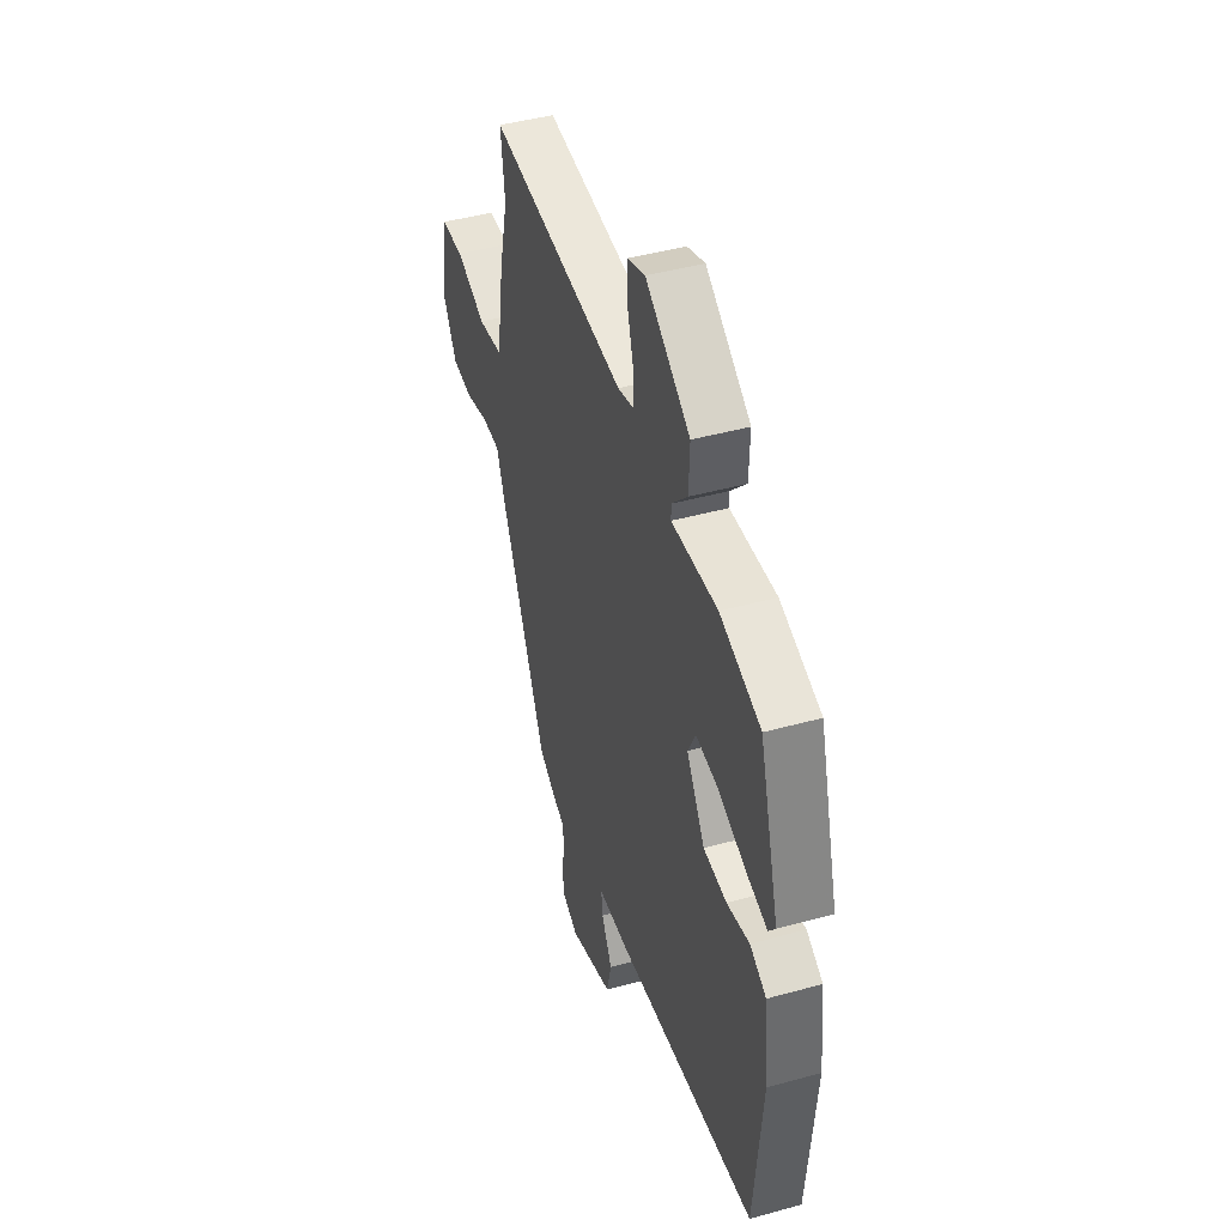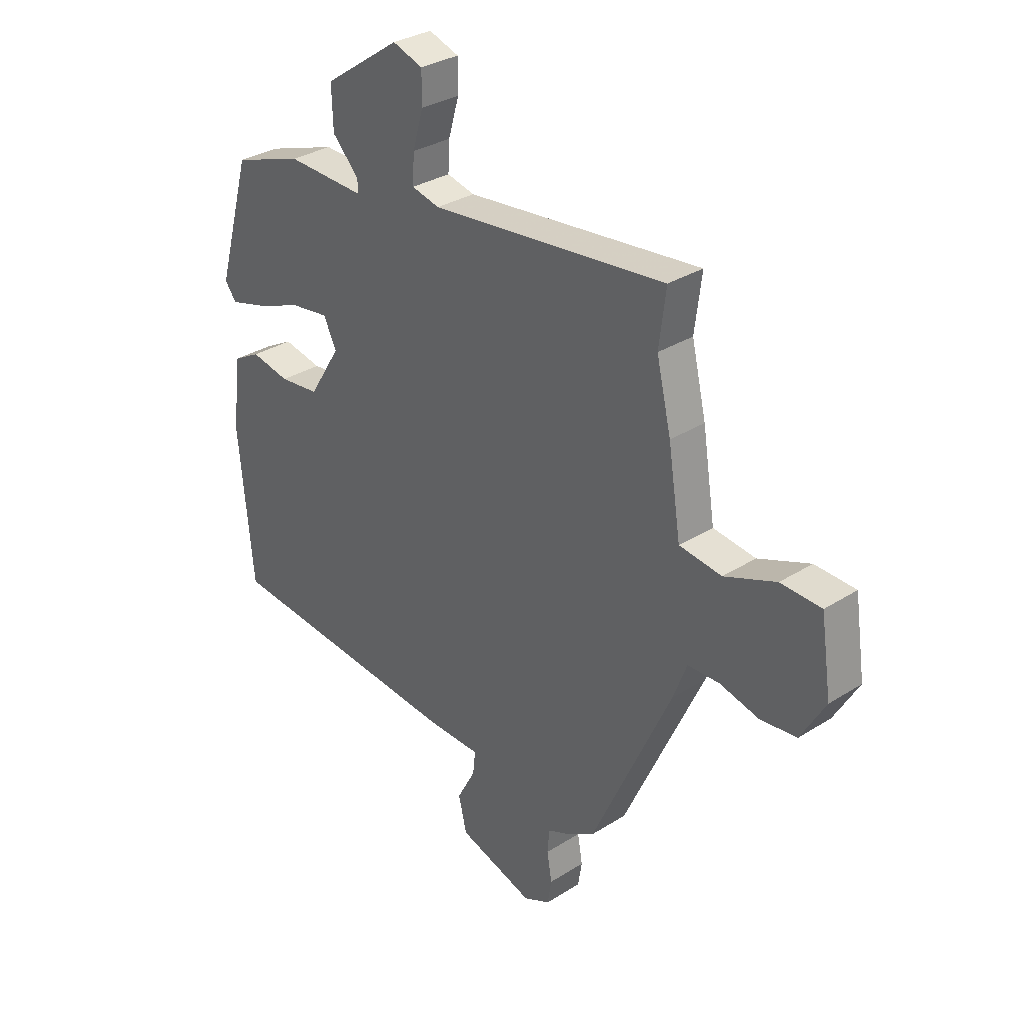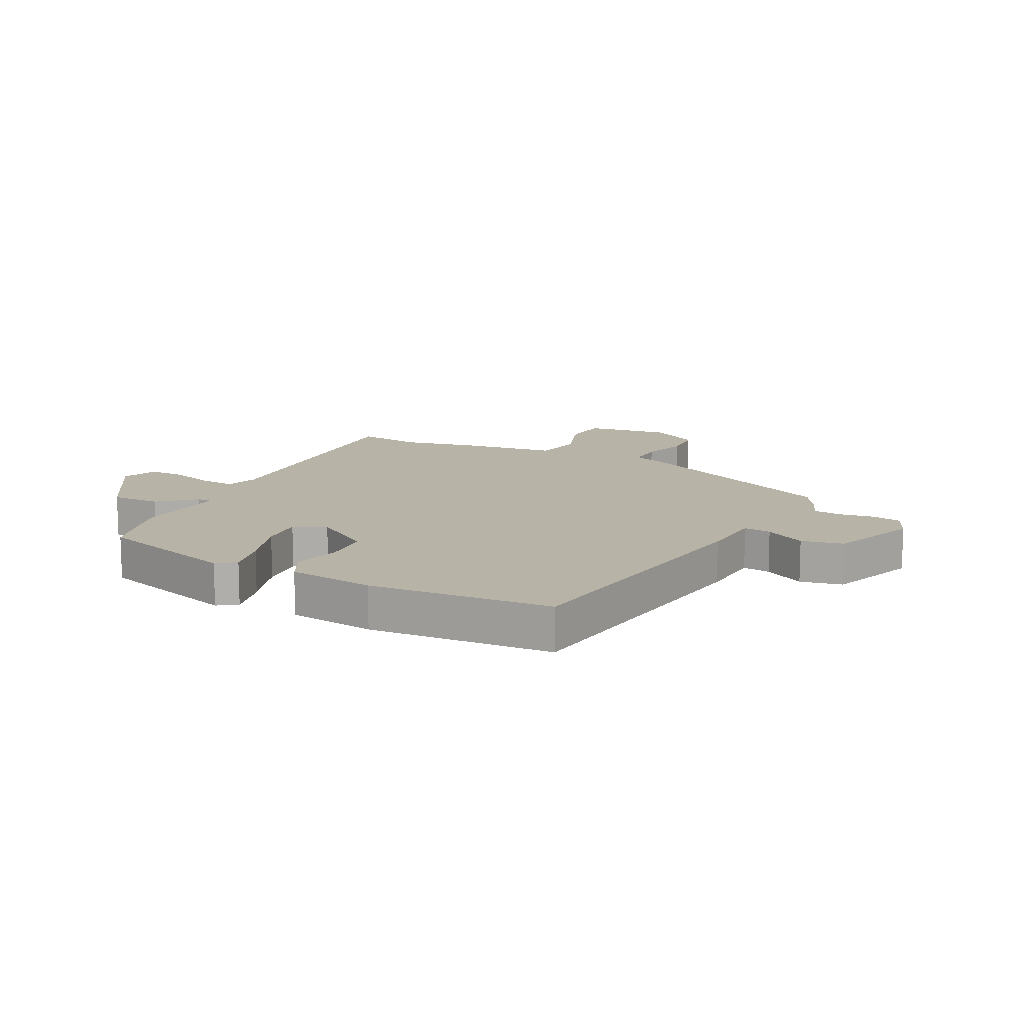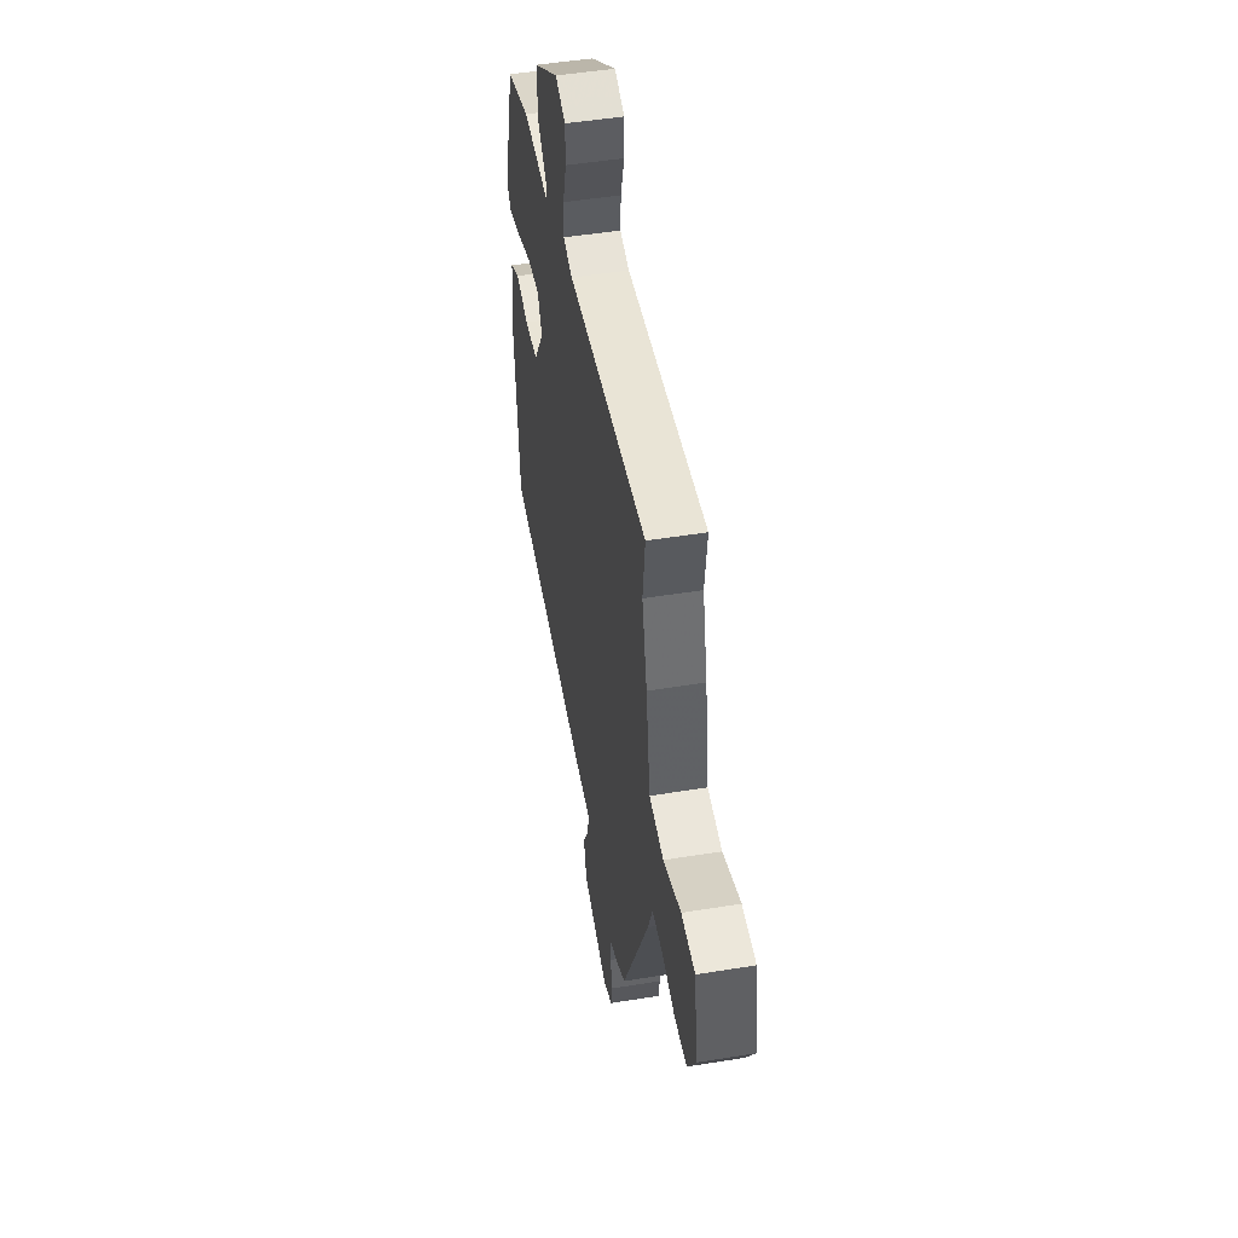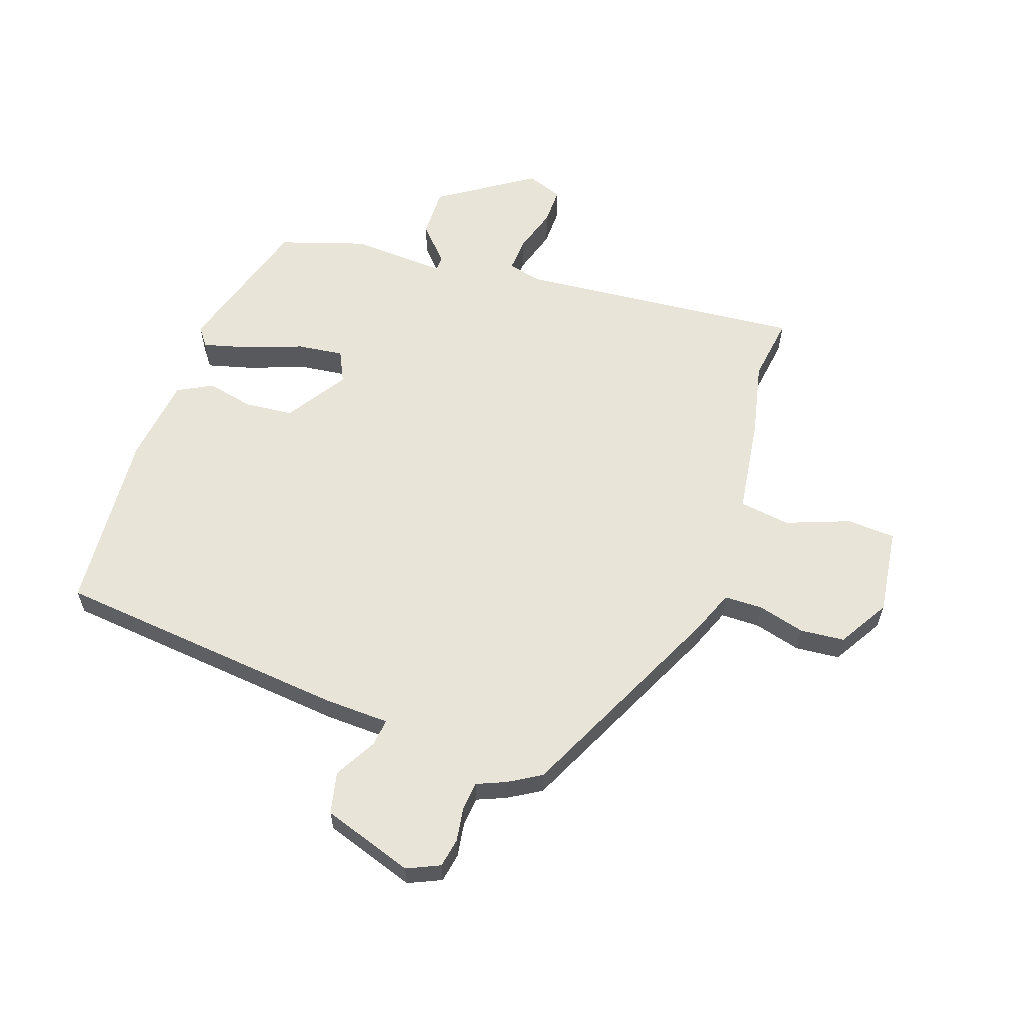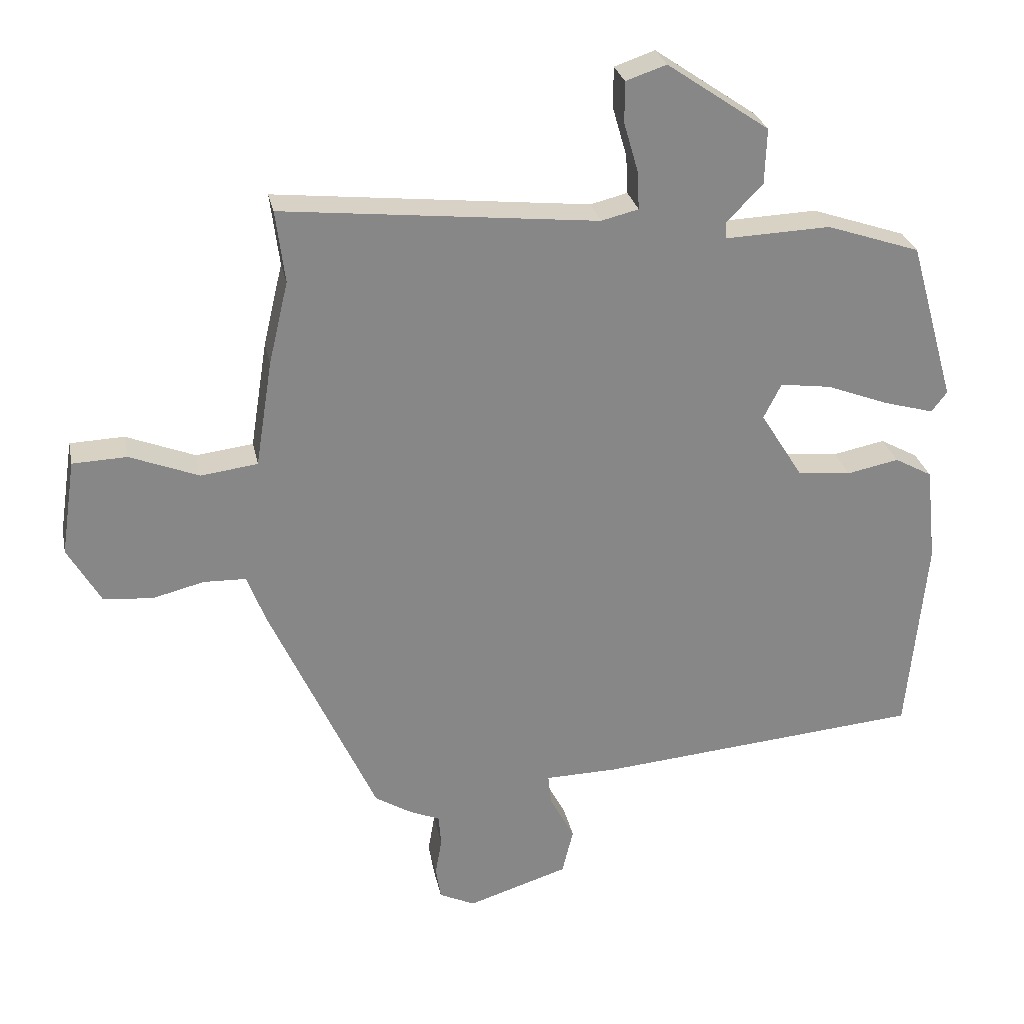
<metadata>
{"format":"obj","ext":"obj","renderer":"f3d","projection":"perspective","resolution":1024,"background":"white","views":[{"elev":43.9,"azim":72.0,"up":"+Z"},{"elev":31.7,"azim":-131.8,"up":"+Z"},{"elev":12.6,"azim":119.0,"up":"+Y"},{"elev":49.2,"azim":-100.2,"up":"+Z"},{"elev":59.9,"azim":-160.0,"up":"+Y"},{"elev":27.8,"azim":-11.5,"up":"+Z"}]}
</metadata>
<code>
v 0.477 0.07 0.41
v 0.547 0.07 0.163
v 0.523 0.07 0.132
v 0.446 0.07 0.154
v 0.35 0.07 0.191
v 0.272 0.07 0.202
v 0.245 0.07 0.148
v 0.31 0.07 0.044
v 0.392 0.07 0.035
v 0.472 0.07 0.051
v 0.53 0.07 0.019
v 0.546 0.07 -0.129
v 0.517 0.07 -0.438
v 0.017 0.07 -0.481
v -0.095 0.07 -0.483
v -0.09 0.07 -0.53
v -0.052 0.07 -0.601
v -0.069 0.07 -0.672
v -0.224 0.07 -0.721
v -0.279 0.07 -0.695
v -0.287 0.07 -0.645
v -0.277 0.07 -0.587
v -0.281 0.07 -0.539
v -0.329 0.07 -0.518
v -0.384 0.07 -0.484
v -0.548 0.07 -0.124
v -0.576 0.07 -0.05
v -0.641 0.07 -0.048
v -0.721 0.07 -0.068
v -0.796 0.07 -0.06
v -0.846 0.07 0.027
v -0.824 0.07 0.174
v -0.741 0.07 0.177
v -0.635 0.07 0.135
v -0.548 0.07 0.146
v -0.522 0.07 0.31
v -0.492 0.07 0.437
v -0.506 0.07 0.548
v -0.022 0.07 0.496
v 0.035 0.07 0.51
v 0.032 0.07 0.569
v 0.01 0.07 0.645
v 0.01 0.07 0.708
v 0.072 0.07 0.729
v 0.229 0.07 0.621
v 0.226 0.07 0.536
v 0.171 0.07 0.479
v 0.171 0.07 0.453
v 0.333 0.07 0.459
v 0.477 0 0.41
v 0.547 0 0.163
v 0.523 0 0.132
v 0.446 0 0.154
v 0.35 0 0.191
v 0.272 0 0.202
v 0.245 0 0.148
v 0.31 0 0.044
v 0.392 0 0.035
v 0.472 0 0.051
v 0.53 0 0.019
v 0.546 0 -0.129
v 0.517 0 -0.438
v 0.017 0 -0.481
v -0.095 0 -0.483
v -0.09 0 -0.53
v -0.052 0 -0.601
v -0.069 0 -0.672
v -0.224 0 -0.721
v -0.279 0 -0.695
v -0.287 0 -0.645
v -0.277 0 -0.587
v -0.281 0 -0.539
v -0.329 0 -0.518
v -0.384 0 -0.484
v -0.548 0 -0.124
v -0.576 0 -0.05
v -0.641 0 -0.048
v -0.721 0 -0.068
v -0.796 0 -0.06
v -0.846 0 0.027
v -0.824 0 0.174
v -0.741 0 0.177
v -0.635 0 0.135
v -0.548 0 0.146
v -0.522 0 0.31
v -0.492 0 0.437
v -0.506 0 0.548
v -0.022 0 0.496
v 0.035 0 0.51
v 0.032 0 0.569
v 0.01 0 0.645
v 0.01 0 0.708
v 0.072 0 0.729
v 0.229 0 0.621
v 0.226 0 0.536
v 0.171 0 0.479
v 0.171 0 0.453
v 0.333 0 0.459
f 3 4 5
f 2 3 5
f 1 2 5
f 49 1 5
f 48 49 5
f 45 46 47
f 44 45 47
f 43 44 47
f 42 43 47
f 41 42 47
f 40 41 47 48
f 48 5 6
f 40 48 6
f 39 40 6
f 39 6 7
f 38 39 7
f 37 38 7
f 37 7 8
f 36 37 8
f 35 36 8
f 32 33 34
f 31 32 34
f 30 31 34
f 29 30 34
f 28 29 34
f 34 35 8
f 28 34 8
f 27 28 8
f 27 8 9
f 26 27 9
f 25 26 9
f 24 25 9
f 23 24 9
f 20 21 22
f 19 20 22
f 18 19 22
f 17 18 22
f 16 17 22
f 15 16 22 23
f 13 14 15
f 12 13 15
f 11 12 15
f 10 11 15
f 9 10 15
f 9 15 23
f 54 53 52
f 54 52 51
f 54 51 50
f 54 50 98
f 54 98 97
f 96 95 94
f 96 94 93
f 96 93 92
f 96 92 91
f 96 91 90
f 97 96 90 89
f 55 54 97
f 55 97 89
f 55 89 88
f 56 55 88
f 56 88 87
f 56 87 86
f 57 56 86
f 57 86 85
f 57 85 84
f 83 82 81
f 83 81 80
f 83 80 79
f 83 79 78
f 83 78 77
f 57 84 83
f 57 83 77
f 57 77 76
f 58 57 76
f 58 76 75
f 58 75 74
f 58 74 73
f 58 73 72
f 71 70 69
f 71 69 68
f 71 68 67
f 71 67 66
f 71 66 65
f 72 71 65 64
f 64 63 62
f 64 62 61
f 64 61 60
f 64 60 59
f 64 59 58
f 72 64 58
f 1 50 51 2
f 2 51 52 3
f 3 52 53 4
f 4 53 54 5
f 5 54 55 6
f 6 55 56 7
f 7 56 57 8
f 8 57 58 9
f 9 58 59 10
f 10 59 60 11
f 11 60 61 12
f 12 61 62 13
f 13 62 63 14
f 14 63 64 15
f 15 64 65 16
f 16 65 66 17
f 17 66 67 18
f 18 67 68 19
f 19 68 69 20
f 20 69 70 21
f 21 70 71 22
f 22 71 72 23
f 23 72 73 24
f 24 73 74 25
f 25 74 75 26
f 26 75 76 27
f 27 76 77 28
f 28 77 78 29
f 29 78 79 30
f 30 79 80 31
f 31 80 81 32
f 32 81 82 33
f 33 82 83 34
f 34 83 84 35
f 35 84 85 36
f 36 85 86 37
f 37 86 87 38
f 38 87 88 39
f 39 88 89 40
f 40 89 90 41
f 41 90 91 42
f 42 91 92 43
f 43 92 93 44
f 44 93 94 45
f 45 94 95 46
f 46 95 96 47
f 47 96 97 48
f 48 97 98 49
f 49 98 50 1

</code>
